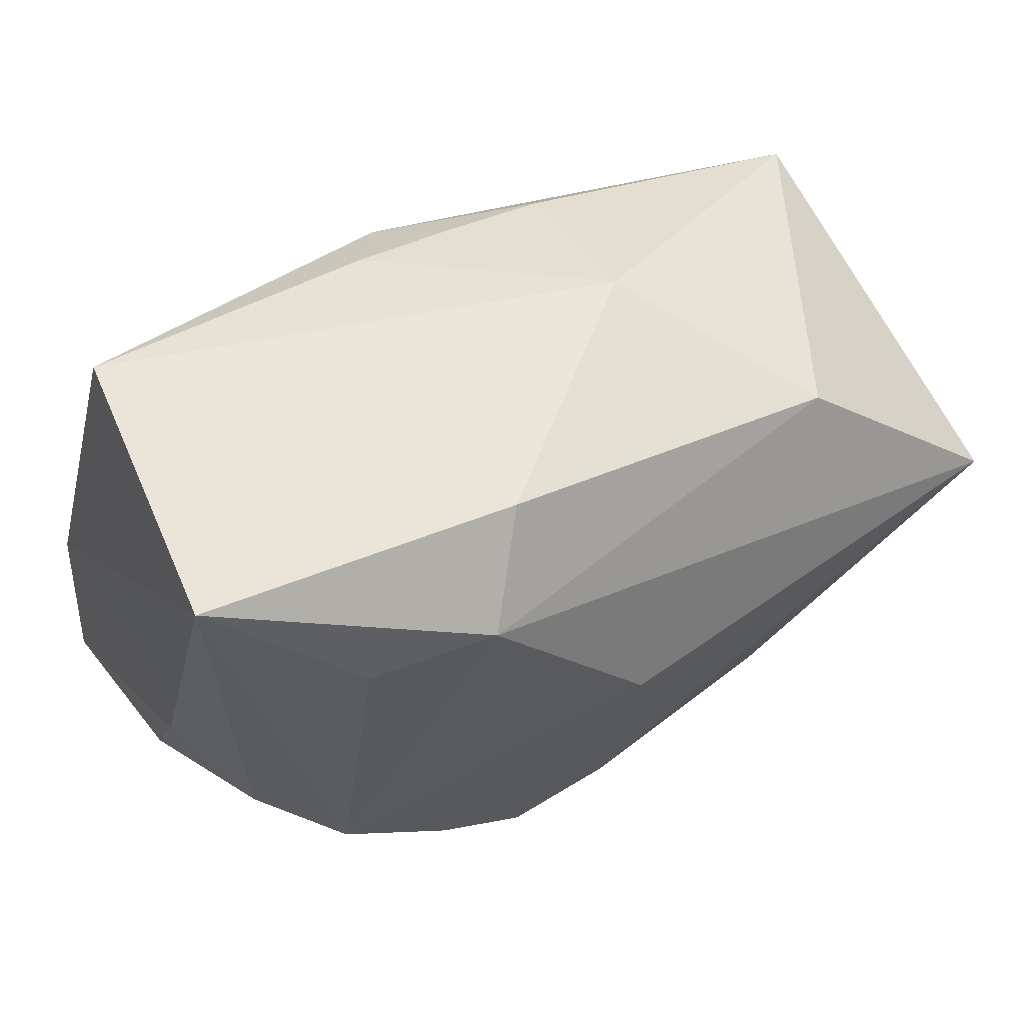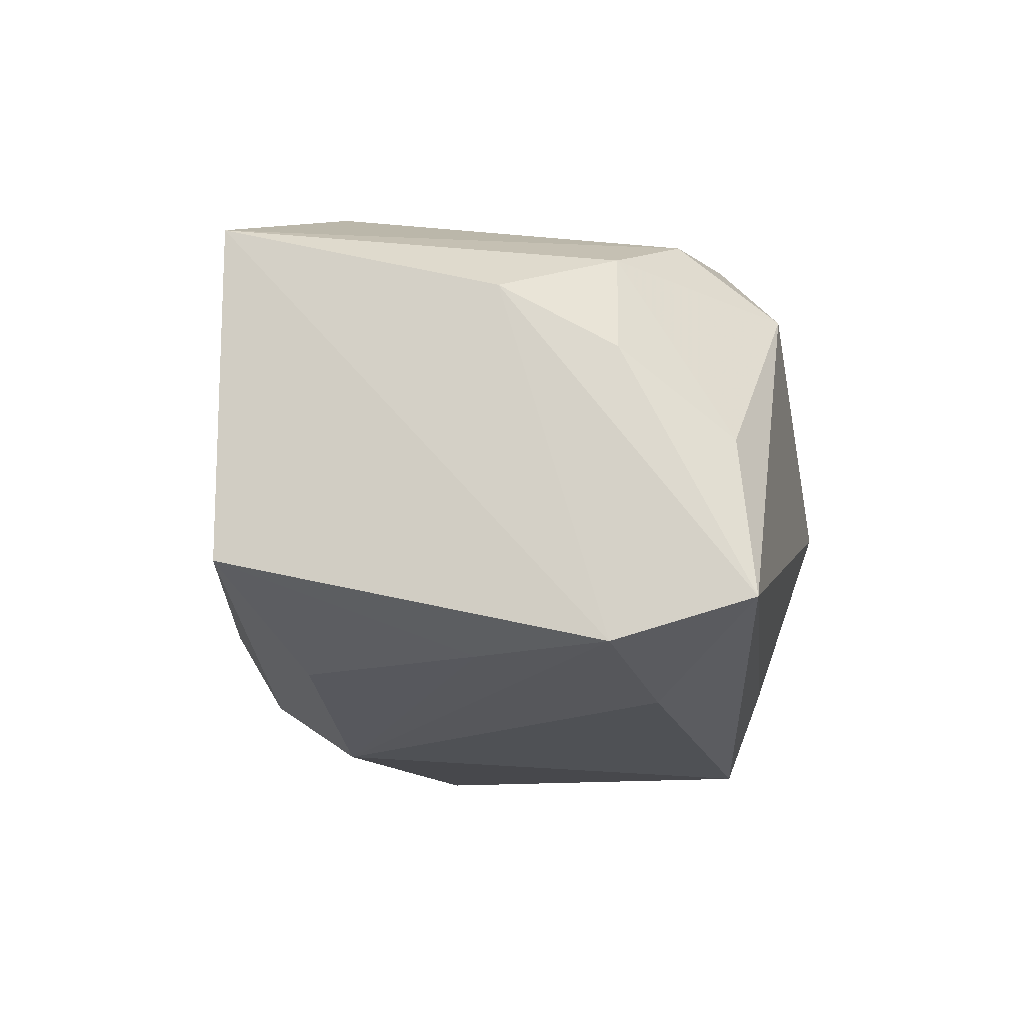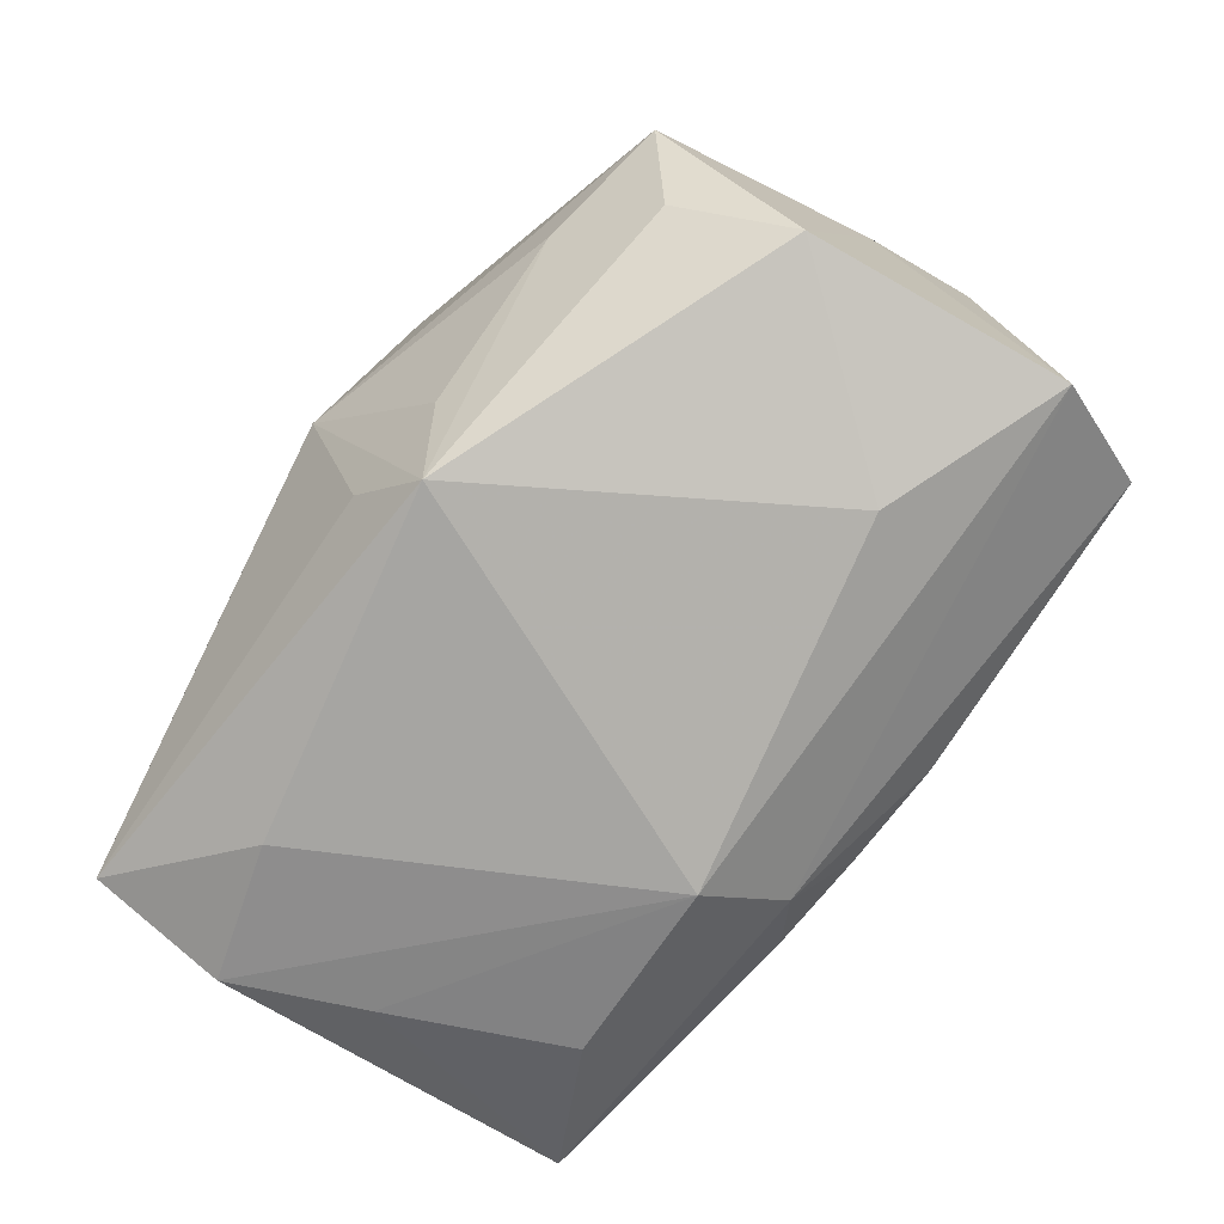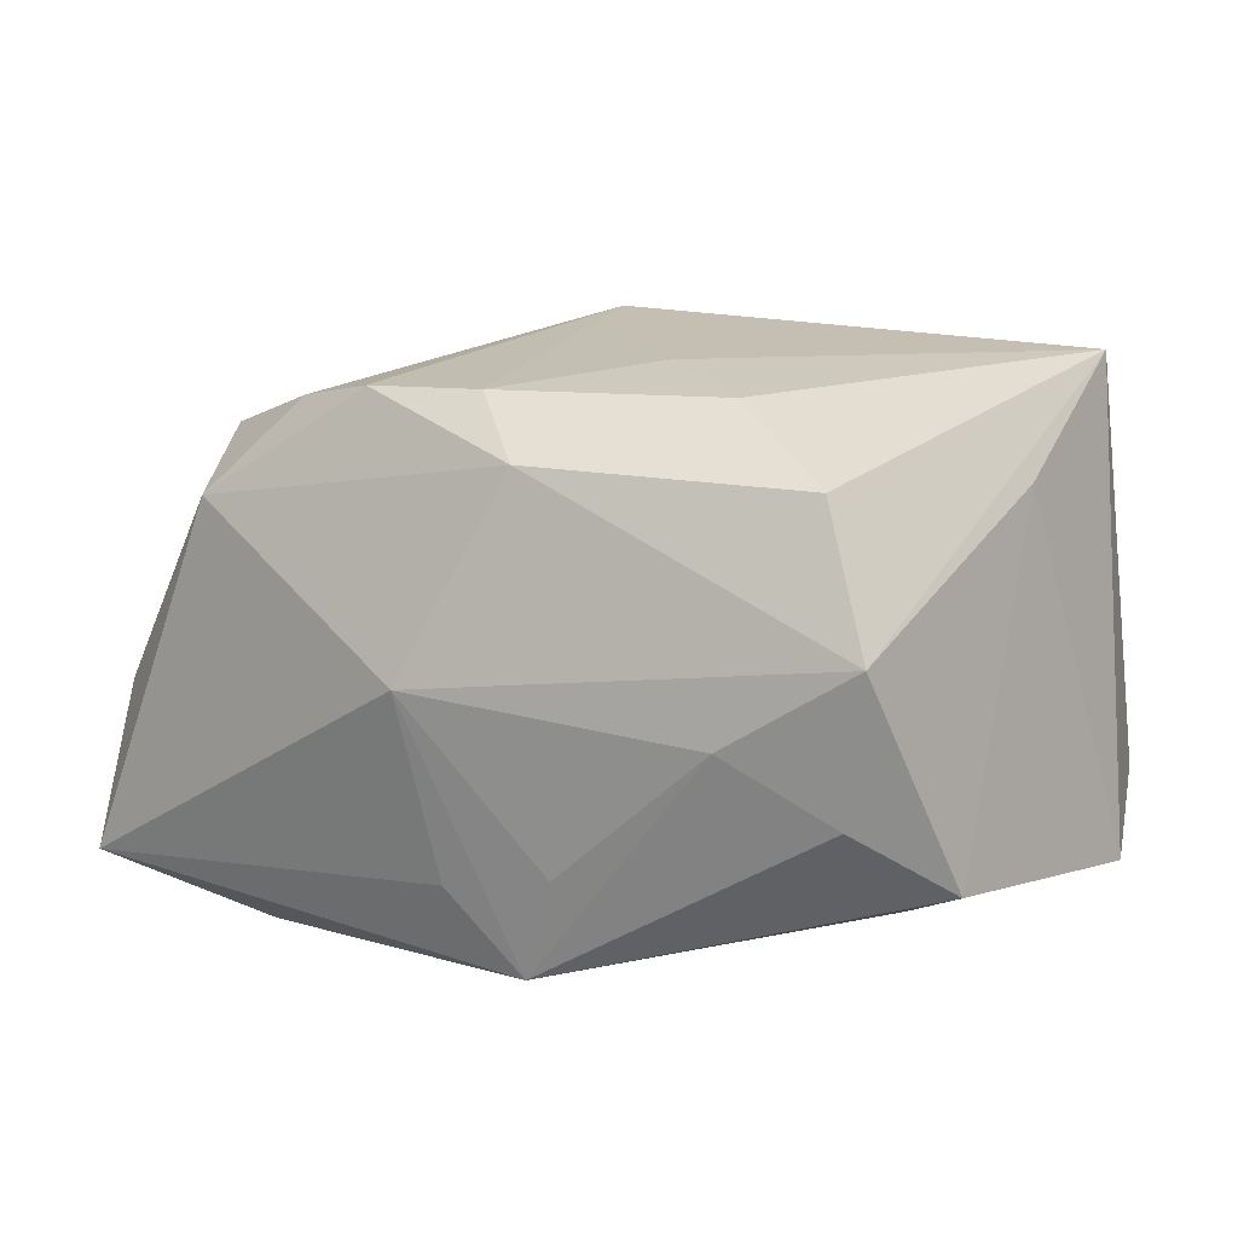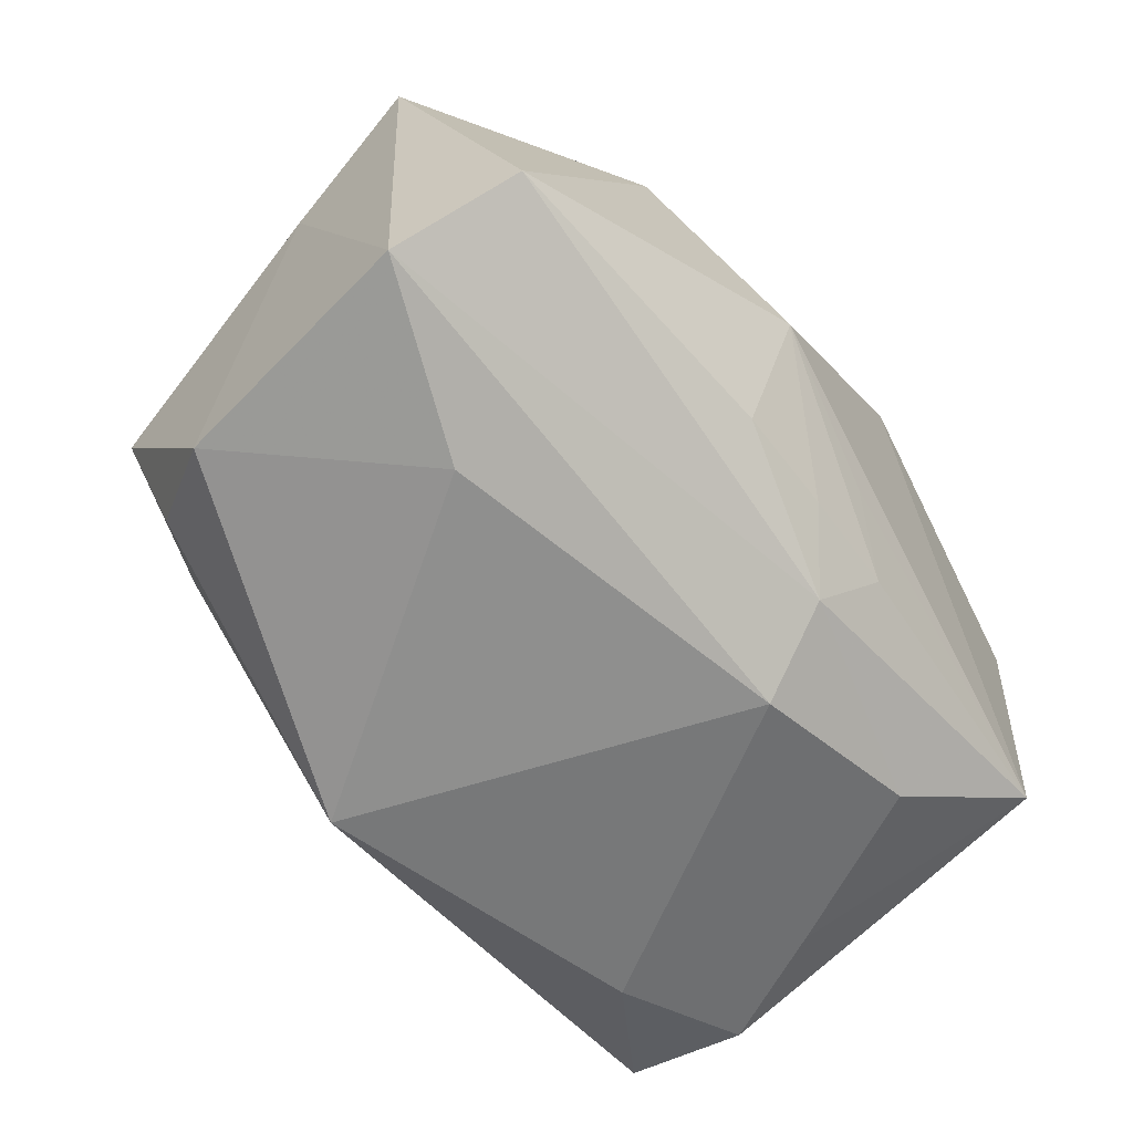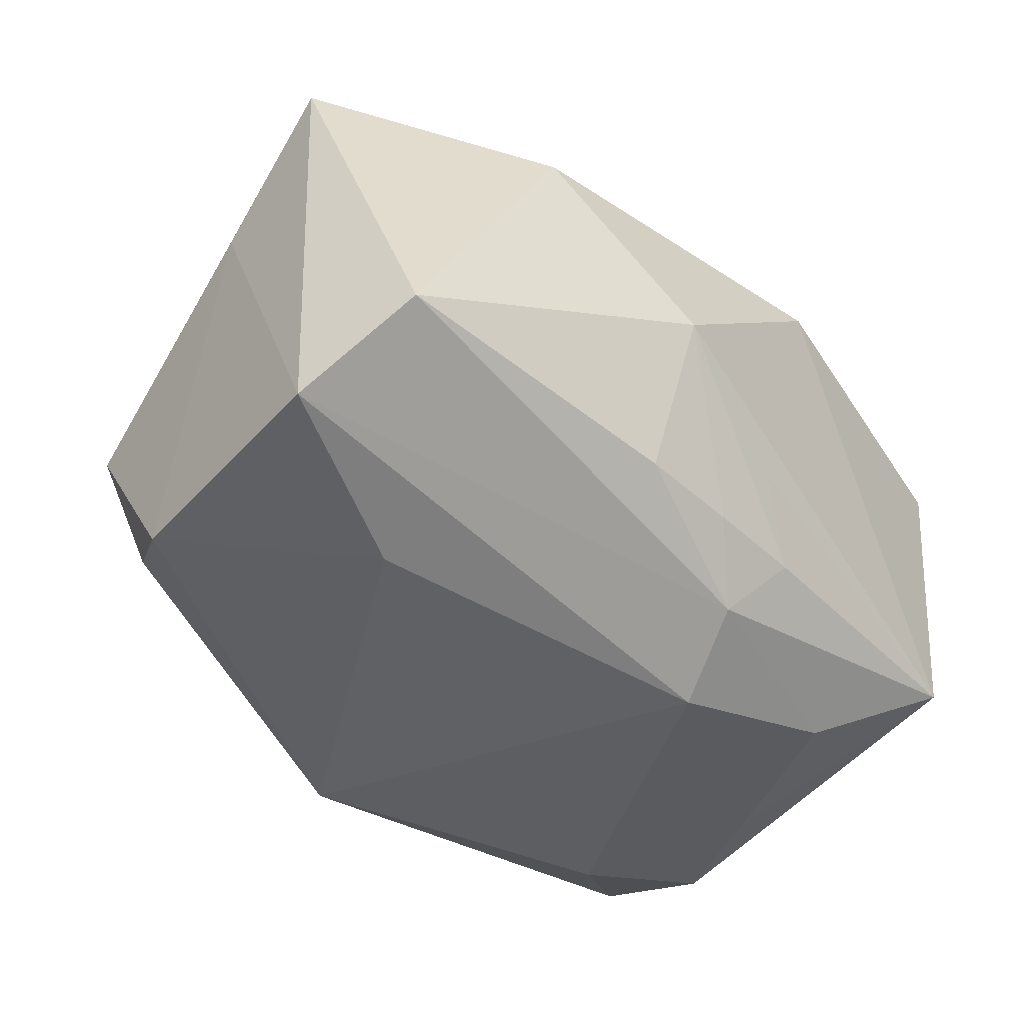
<metadata>
{"format":"obj","ext":"obj","renderer":"f3d","projection":"perspective","resolution":1024,"background":"white","views":[{"elev":53.8,"azim":-31.2,"up":"+Y"},{"elev":-17.5,"azim":-94.2,"up":"+Z"},{"elev":-75.4,"azim":45.1,"up":"+Z"},{"elev":3.0,"azim":24.8,"up":"+Z"},{"elev":-59.6,"azim":121.1,"up":"+Z"},{"elev":-40.2,"azim":127.1,"up":"+Z"}]}
</metadata>
<code>
v -0.03252 -0.01545 -0.003201
v 0.002952 -0.02038 -0.02249
v -0.03368 -0.005439 -0.01934
v -0.02929 0.02366 -0.01262
v -0.005424 0.02276 -0.01251
v 0.03177 -0.01345 -0.01591
v -0.03285 0.02359 0.01267
v 0.03728 0.006761 -0.01569
v 0.02556 -0.02295 0.01083
v -0.02251 -0.02112 0.0106
v -0.01605 -0.0176 0.01777
v 0.01026 0.02499 0.002084
v -0.001144 0.004531 0.02505
v -0.001372 0.02402 -0.005336
v -0.001502 0.01928 -0.01771
v -0.002436 -0.02232 -0.01605
v -0.0277 0.003937 -0.01921
v 0.02875 -0.02421 -0.0002494
v -0.004666 0.01299 -0.02249
v -0.01313 0.01809 0.02246
v 0.01129 0.0211 -0.01189
v 0.02608 -0.02083 -0.01104
v 0.0342 -0.005839 0.01151
v 0.02082 0.01859 0.01651
v -0.003703 -0.02707 -0.002331
v -0.01946 0.01652 -0.01891
v 0.009857 -0.01144 0.02004
v -0.008733 -0.02152 0.01821
v 0.03554 0.01635 -0.009779
v 0.005995 -0.02277 -0.0152
v 0.0004548 -0.02165 0.01778
v 0.03645 0.004454 0.0209
v -0.02471 -0.01265 0.01605
v 0.004659 -0.02584 0.01265
v 0.01845 -0.02458 -0.005866
v 0.01721 -0.01699 0.01711
v 0.002872 0.02204 -0.01225
v 0.02237 0.002897 -0.01988
v -0.008277 0.02526 0.01727
v -0.03092 -0.006809 0.01202
v -0.03531 -0.006232 0.003043
v -0.03531 0.002797 0.007743
v -0.03531 -0.0162 -0.0162
v -0.02328 -0.0104 -0.02152
v -0.02227 0.01442 0.01873
f 27 32 13
f 20 39 7
f 13 32 20
f 10 43 25
f 42 7 3
f 3 43 42
f 32 8 29
f 12 39 24
f 24 29 12
f 32 29 24
f 24 20 32
f 39 20 24
f 34 10 25
f 28 10 34
f 13 28 31
f 31 27 13
f 28 34 31
f 31 34 9
f 45 20 7
f 42 43 41
f 11 10 28
f 11 28 13
f 4 3 7
f 7 39 4
f 4 39 12
f 15 4 5
f 15 8 19
f 15 29 8
f 32 9 18
f 18 34 25
f 9 34 18
f 32 27 36
f 27 31 36
f 36 9 32
f 36 31 9
f 42 41 40
f 40 7 42
f 43 10 1
f 1 41 43
f 10 40 1
f 1 40 41
f 26 15 19
f 4 15 26
f 12 5 14
f 14 4 12
f 5 4 14
f 29 15 21
f 12 29 21
f 32 18 23
f 23 18 6
f 23 8 32
f 23 6 8
f 8 6 38
f 6 2 38
f 19 8 38
f 38 2 19
f 44 3 19
f 19 2 44
f 43 3 44
f 44 2 43
f 25 43 16
f 16 2 25
f 43 2 16
f 35 18 25
f 6 18 22
f 22 2 6
f 18 35 22
f 22 35 2
f 10 11 33
f 33 40 10
f 7 40 33
f 33 45 7
f 20 45 33
f 13 20 33
f 33 11 13
f 3 4 17
f 4 26 17
f 19 3 17
f 17 26 19
f 37 5 12
f 12 21 37
f 37 15 5
f 37 21 15
f 25 2 30
f 30 35 25
f 2 35 30

</code>
